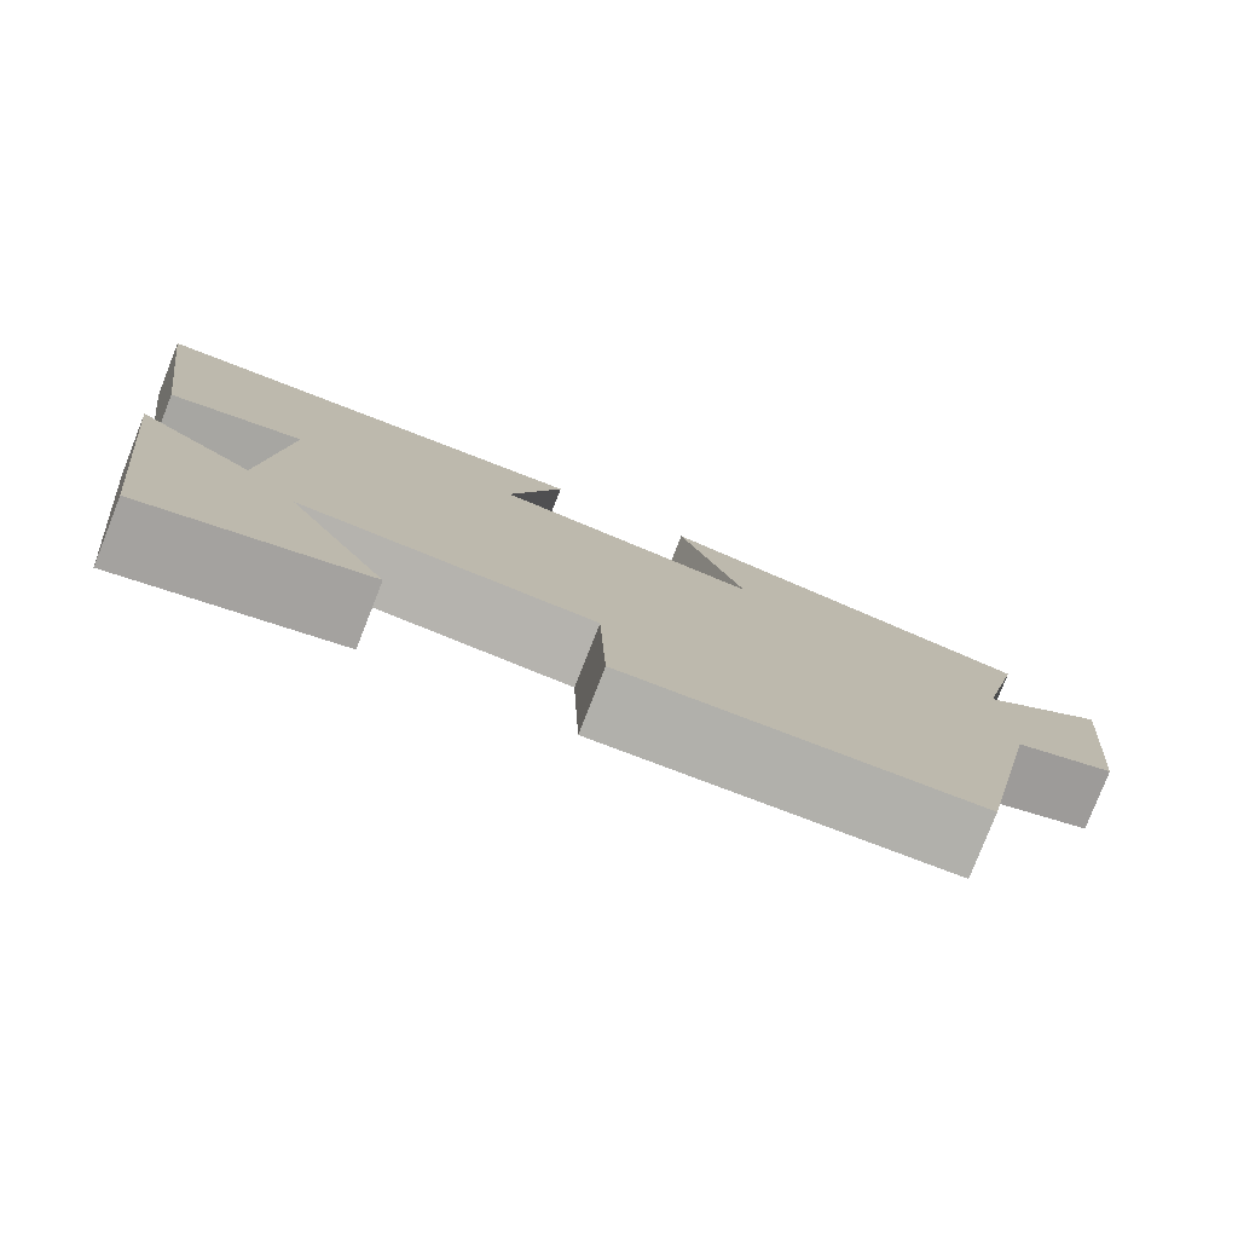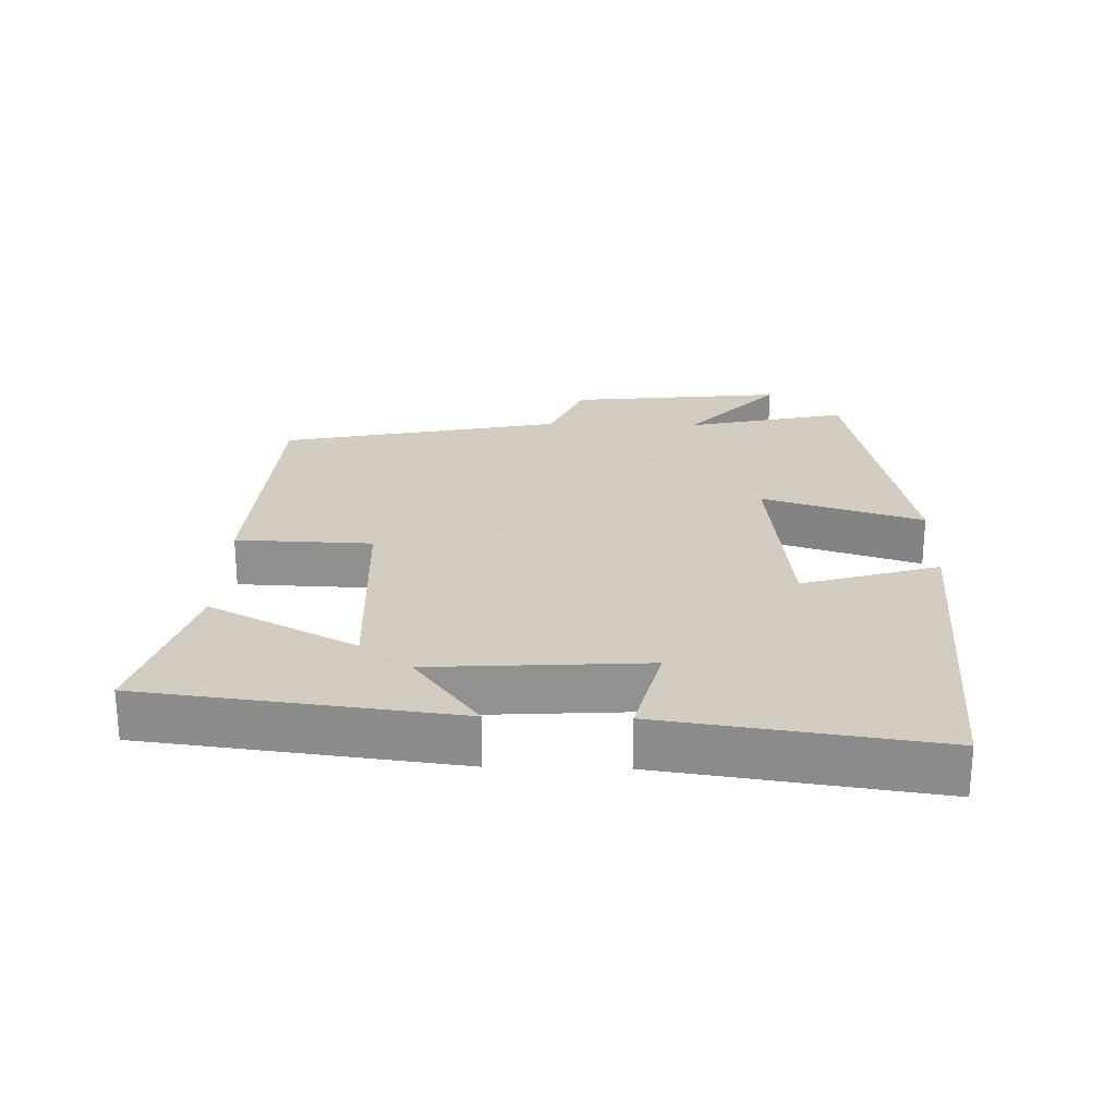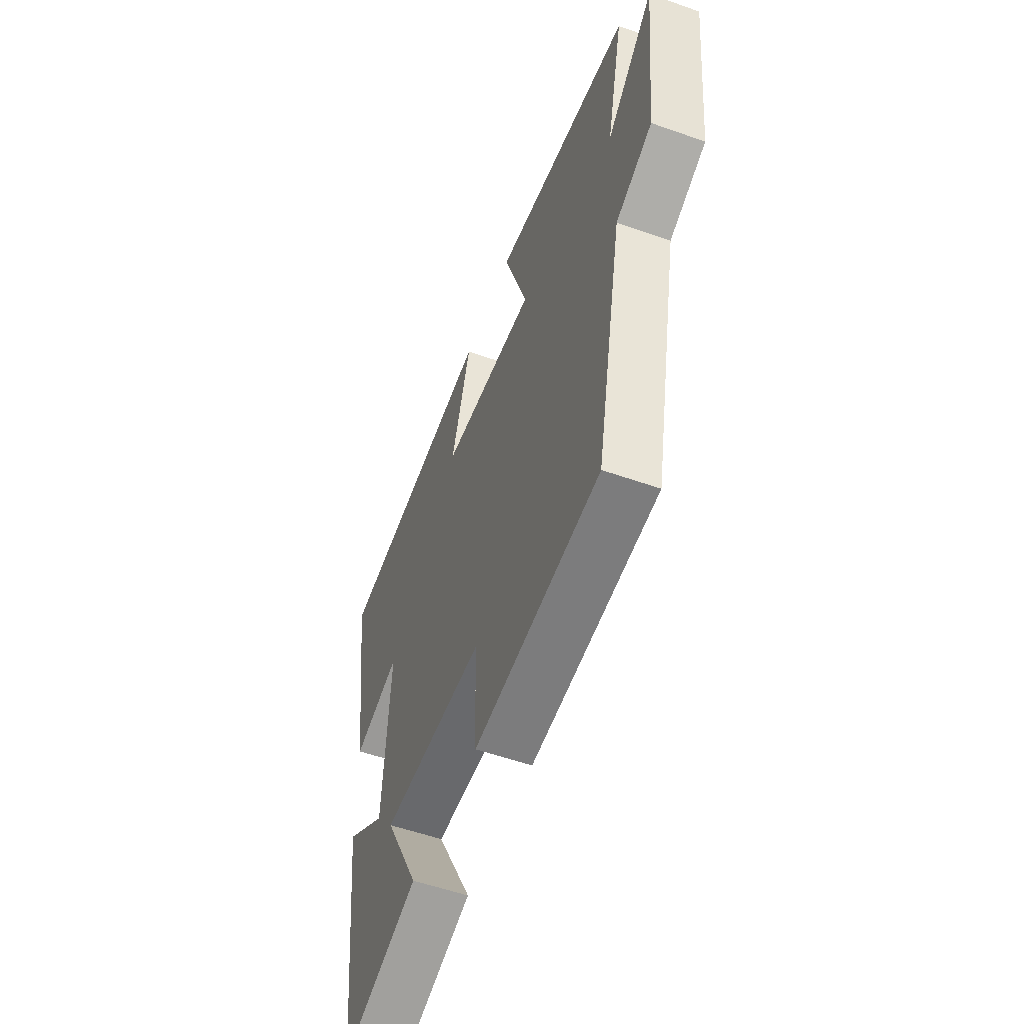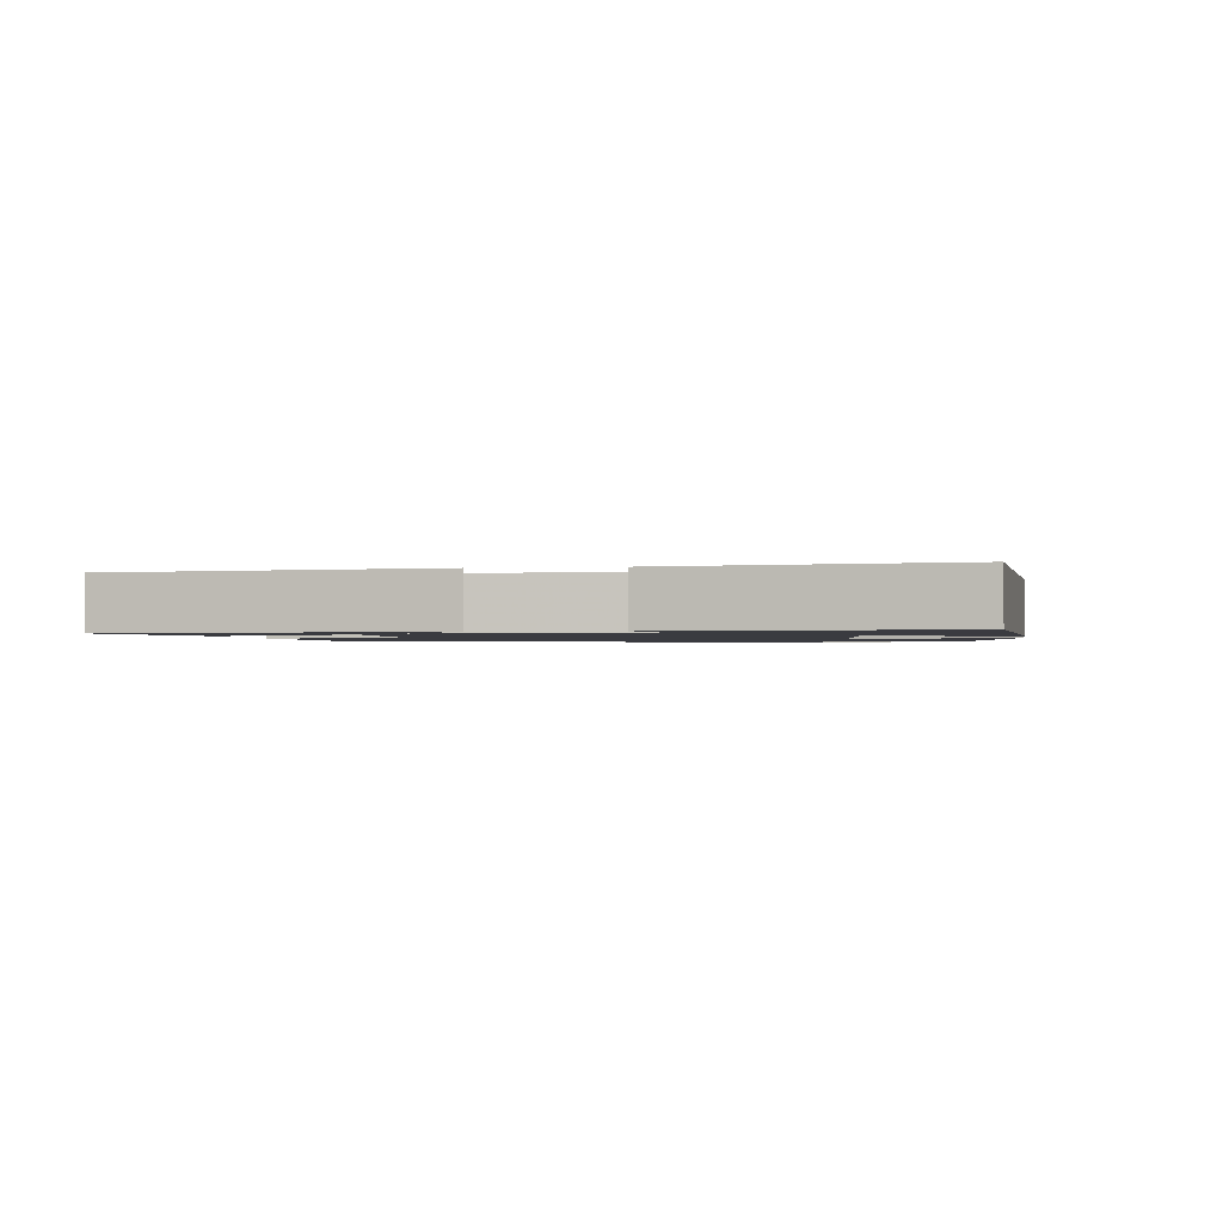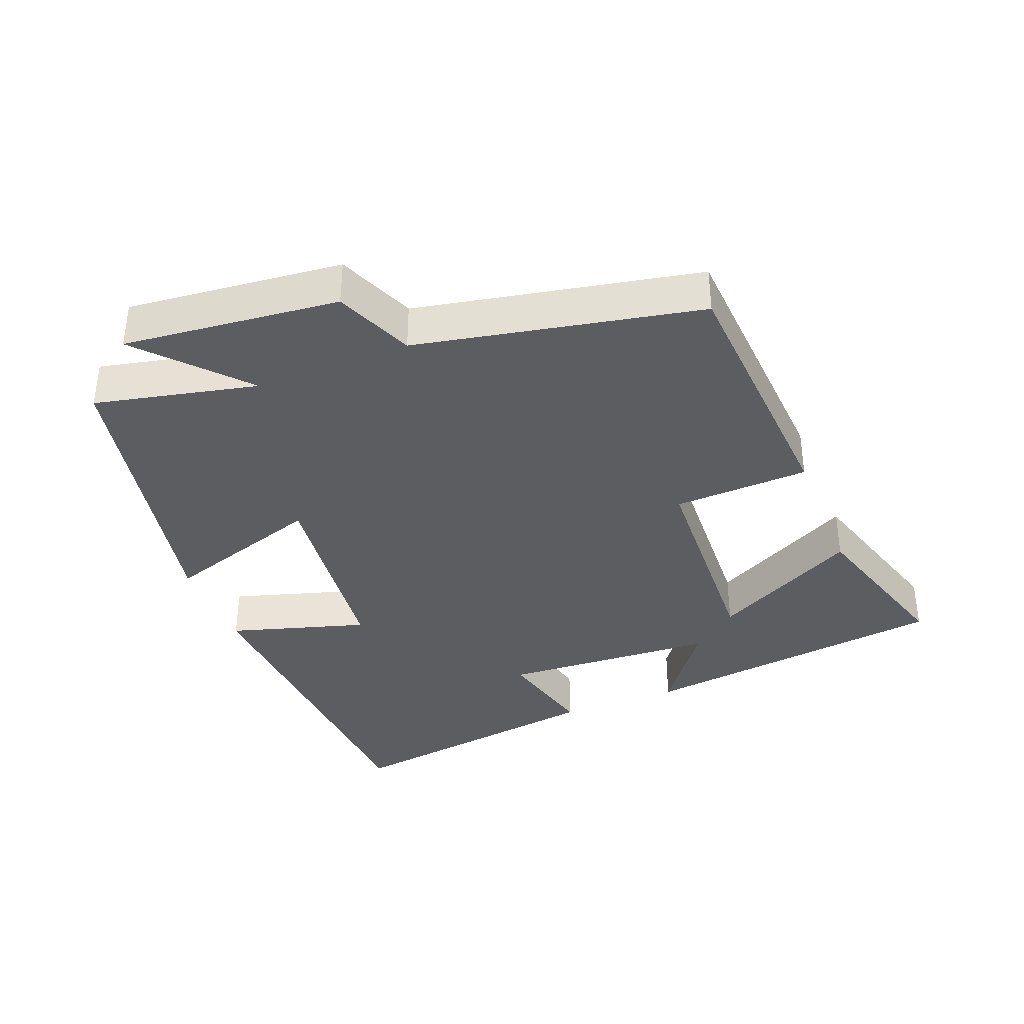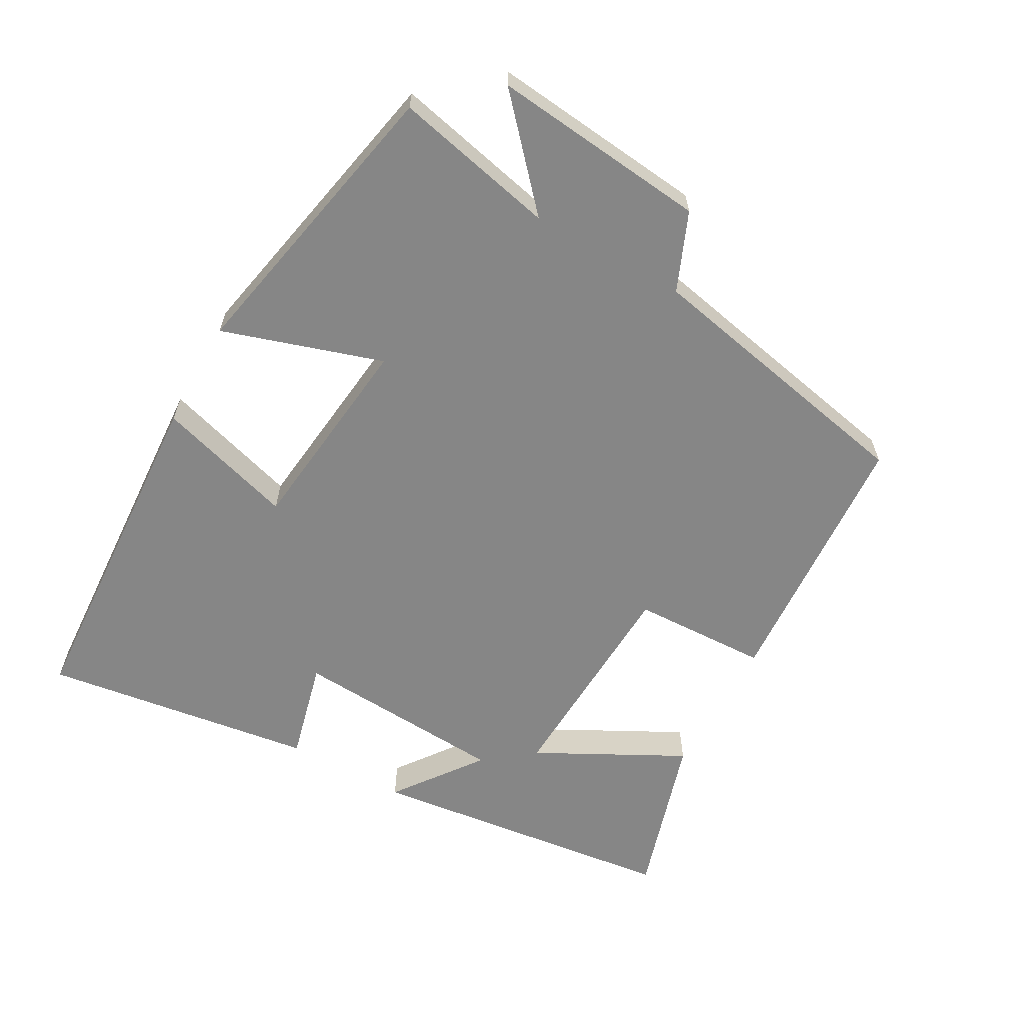
<metadata>
{"format":"obj","ext":"obj","renderer":"f3d","projection":"perspective","resolution":1024,"background":"white","views":[{"elev":-79.4,"azim":-21.5,"up":"+Z"},{"elev":24.3,"azim":-88.5,"up":"+Y"},{"elev":-55.4,"azim":69.6,"up":"+Z"},{"elev":-1.4,"azim":-81.0,"up":"+Y"},{"elev":-37.1,"azim":111.7,"up":"+Y"},{"elev":-62.1,"azim":60.9,"up":"+Y"}]}
</metadata>
<code>
v -0.557 0.07 0.47
v -0.047 0.07 0.5
v -0.108 0.07 0.298
v 0.192 0.07 0.264
v 0.117 0.07 0.5
v 0.554 0.07 0.411
v 0.5 0.07 0.172
v 0.649 0.07 0.306
v 0.615 0.07 -0.012
v 0.5 0.07 -0.06
v 0.415 0.07 -0.476
v 0.019 0.07 -0.5
v 0.012 0.07 -0.3
v -0.314 0.07 -0.284
v -0.201 0.07 -0.5
v -0.444 0.07 -0.573
v -0.5 0.07 -0.115
v -0.372 0.07 -0.21
v -0.352 0.07 0.106
v -0.5 0.07 0.069
v -0.557 0 0.47
v -0.047 0 0.5
v -0.108 0 0.298
v 0.192 0 0.264
v 0.117 0 0.5
v 0.554 0 0.411
v 0.5 0 0.172
v 0.649 0 0.306
v 0.615 0 -0.012
v 0.5 0 -0.06
v 0.415 0 -0.476
v 0.019 0 -0.5
v 0.012 0 -0.3
v -0.314 0 -0.284
v -0.201 0 -0.5
v -0.444 0 -0.573
v -0.5 0 -0.115
v -0.372 0 -0.21
v -0.352 0 0.106
v -0.5 0 0.069
f 1 2 3
f 20 1 3
f 19 20 3
f 18 19 3 4
f 16 17 18
f 15 16 18
f 14 15 18
f 13 14 18 4
f 12 13 4
f 11 12 4
f 10 11 4
f 7 8 9 10
f 7 10 4 5
f 5 6 7
f 23 22 21
f 23 21 40
f 23 40 39
f 24 23 39 38
f 38 37 36
f 38 36 35
f 38 35 34
f 24 38 34 33
f 24 33 32
f 24 32 31
f 24 31 30
f 30 29 28 27
f 25 24 30 27
f 27 26 25
f 1 21 22 2
f 2 22 23 3
f 3 23 24 4
f 4 24 25 5
f 5 25 26 6
f 6 26 27 7
f 7 27 28 8
f 8 28 29 9
f 9 29 30 10
f 10 30 31 11
f 11 31 32 12
f 12 32 33 13
f 13 33 34 14
f 14 34 35 15
f 15 35 36 16
f 16 36 37 17
f 17 37 38 18
f 18 38 39 19
f 19 39 40 20
f 20 40 21 1

</code>
